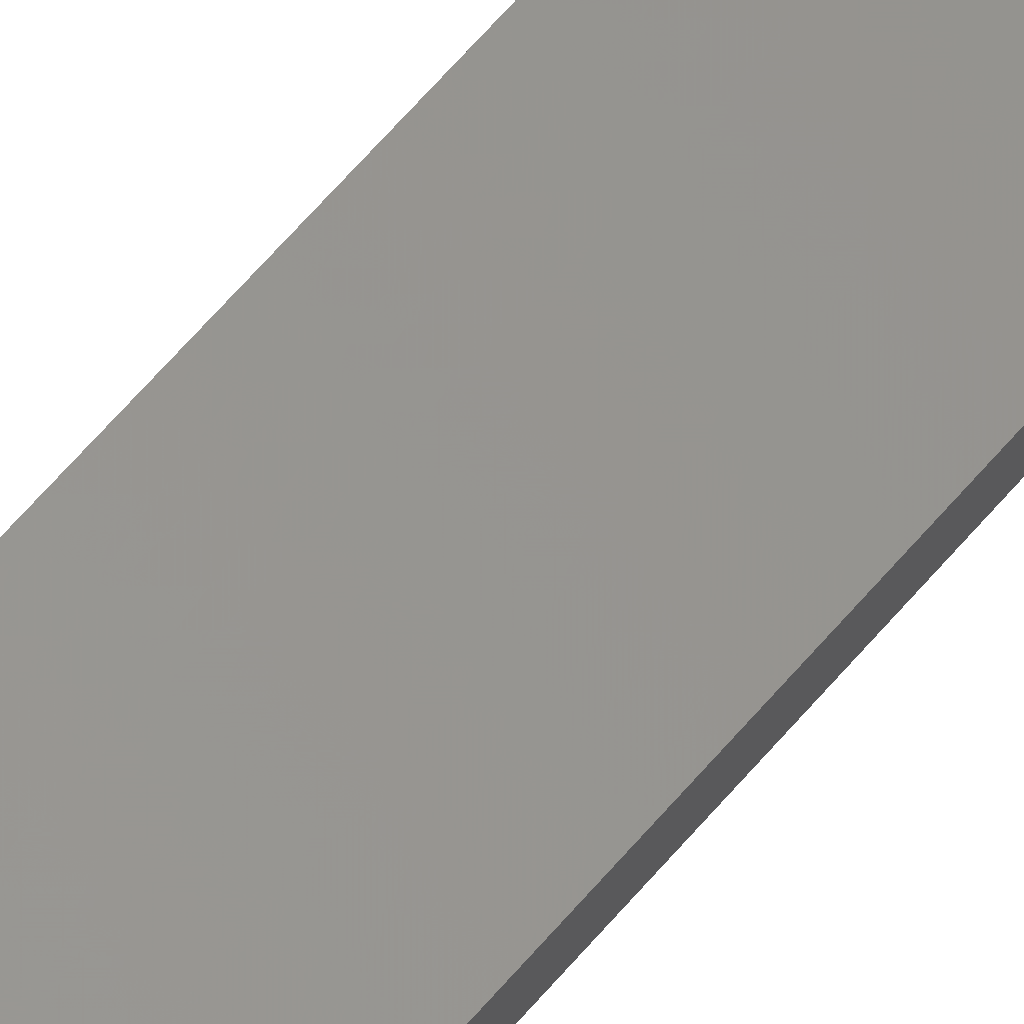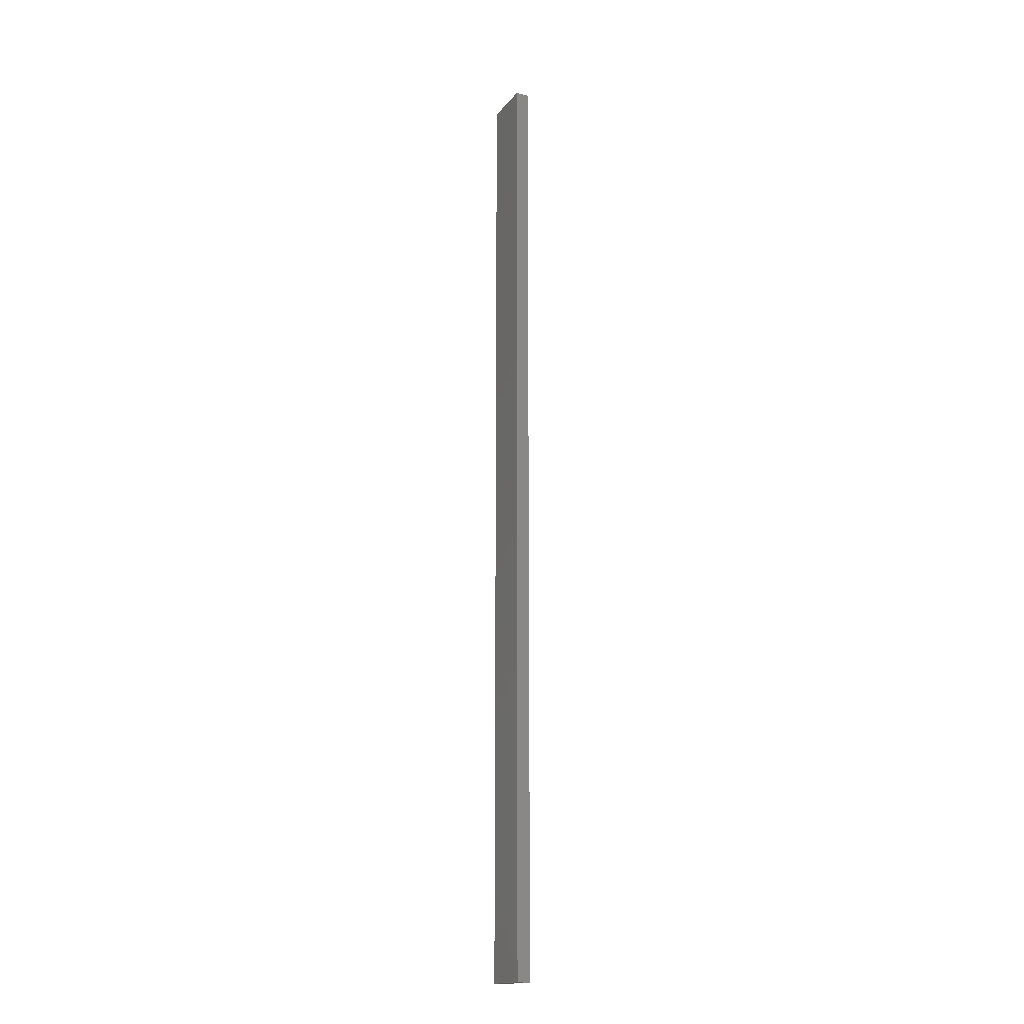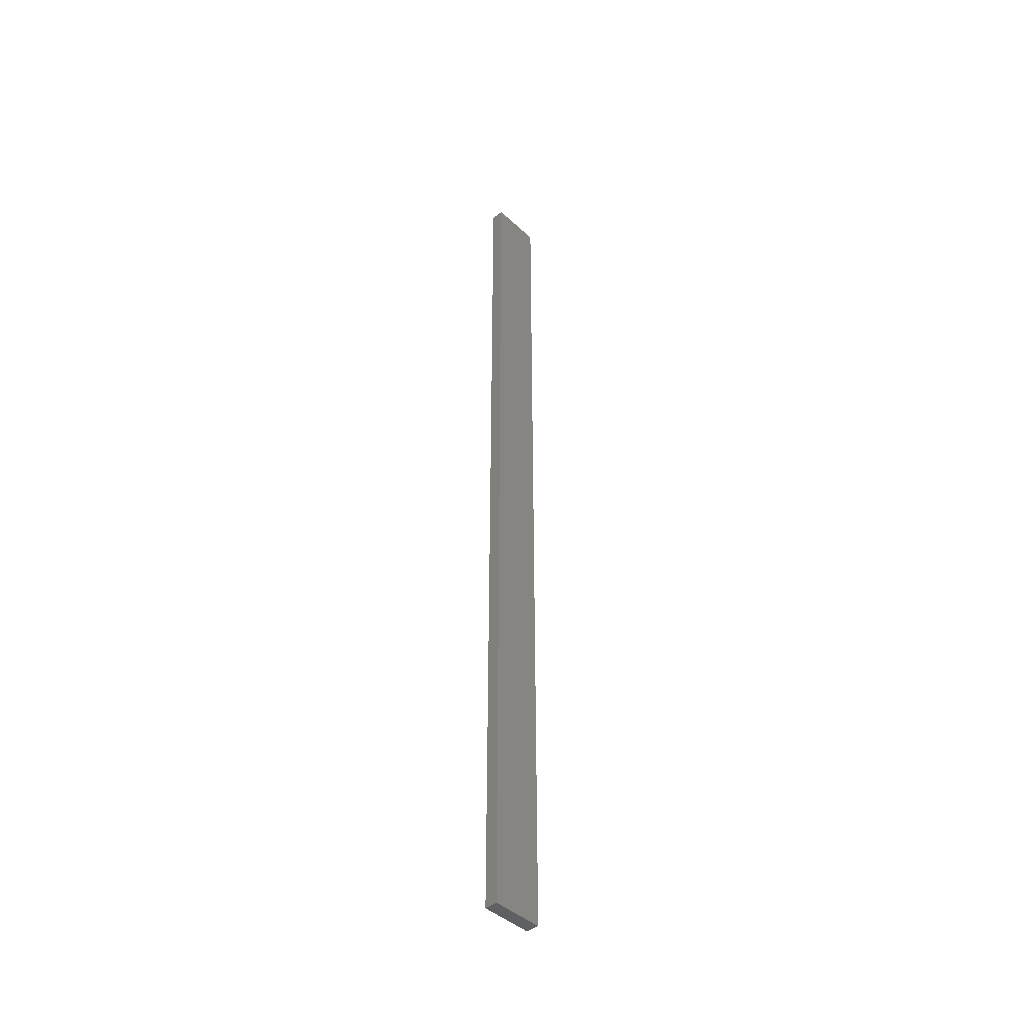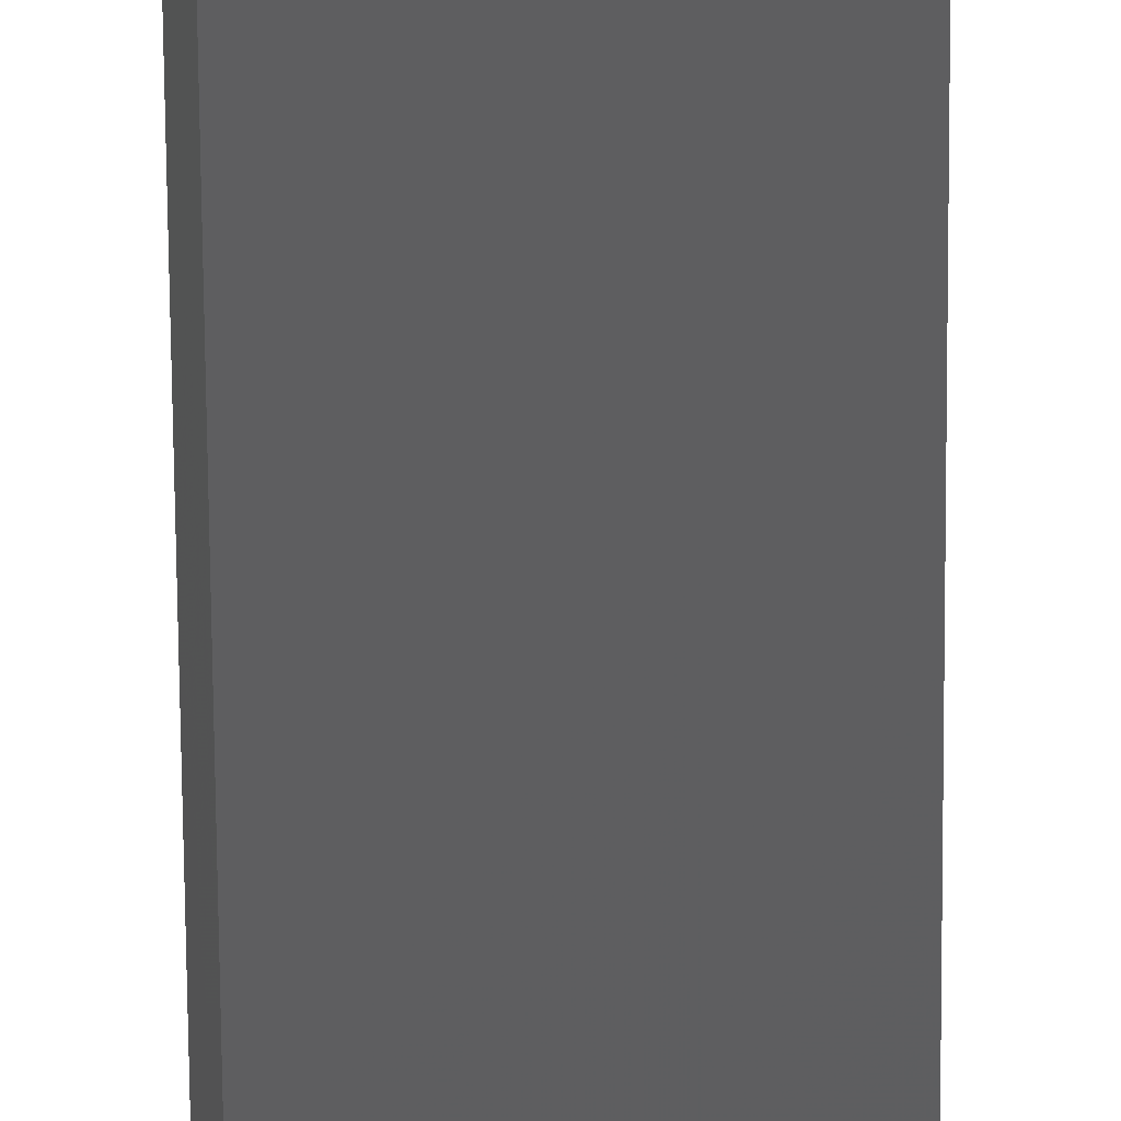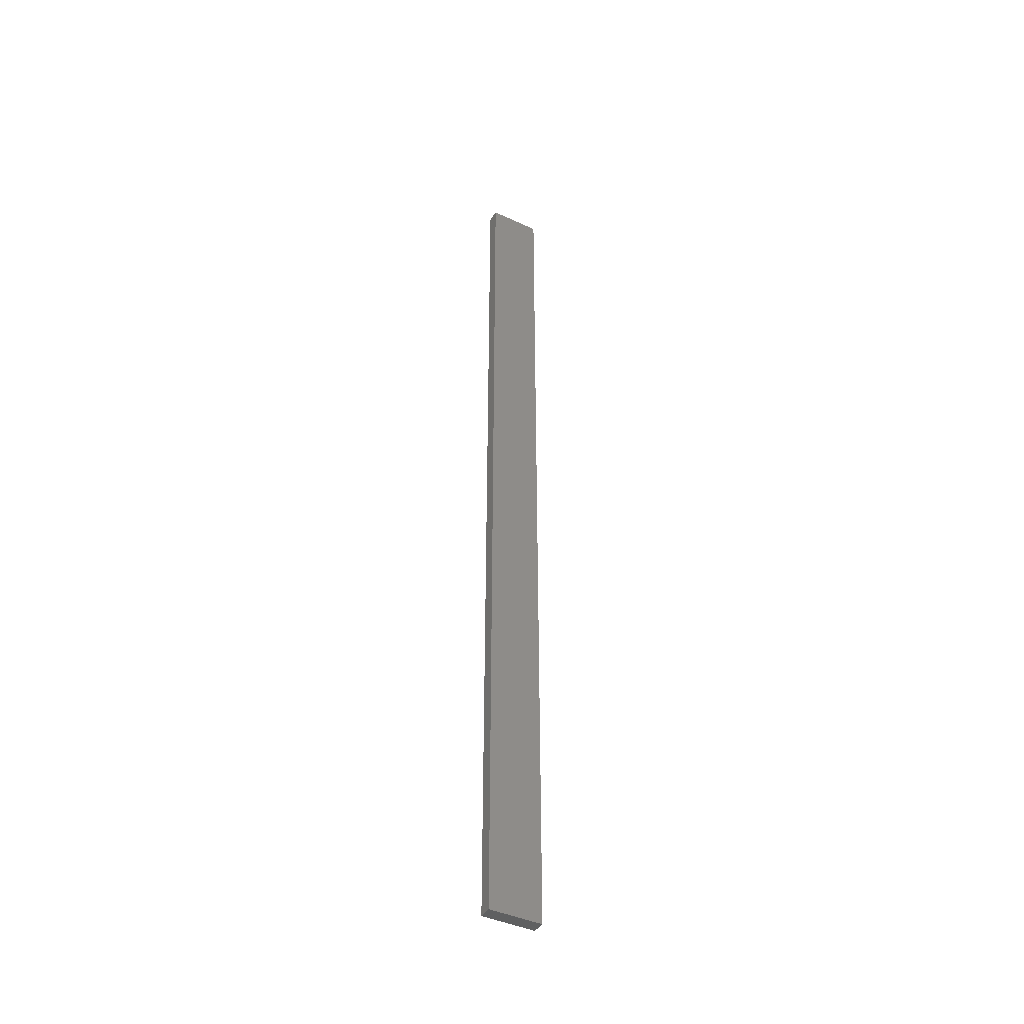
<metadata>
{"format":"stl","ext":"stl","renderer":"f3d","projection":"perspective","resolution":1024,"background":"white","views":[{"elev":52.4,"azim":-143.2,"up":"+Y"},{"elev":-16.5,"azim":-103.3,"up":"+Z"},{"elev":-42.8,"azim":-35.8,"up":"+Z"},{"elev":-40.8,"azim":0.3,"up":"+Y"},{"elev":-42.2,"azim":162.7,"up":"+Z"}]}
</metadata>
<code>
# stl→obj: 16 verts, 28 faces
v -18.99 2.402 -208.9
v -18.99 2.402 -212.5
v -19.06 2.388 -212.5
v -19.06 2.388 -208.9
v -19.12 2.374 -212.5
v -19.12 2.374 -208.9
v -19.19 2.361 -208.9
v -19.19 2.361 -212.5
v -19.18 2.312 -212.5
v -19.18 2.312 -208.9
v -18.98 2.353 -212.5
v -18.98 2.353 -208.9
v -19.04 2.339 -212.5
v -19.04 2.339 -208.9
v -19.11 2.325 -212.5
v -19.11 2.325 -208.9
f 1 2 3
f 4 3 5
f 4 1 3
f 6 4 5
f 7 5 8
f 7 6 5
f 7 9 10
f 8 9 7
f 11 12 13
f 13 14 15
f 12 14 13
f 14 16 15
f 15 10 9
f 16 10 15
f 12 2 1
f 11 2 12
f 15 9 8
f 5 15 8
f 13 15 5
f 3 13 5
f 11 13 3
f 2 11 3
f 10 16 7
f 16 6 7
f 16 14 6
f 14 4 6
f 14 12 4
f 12 1 4

</code>
